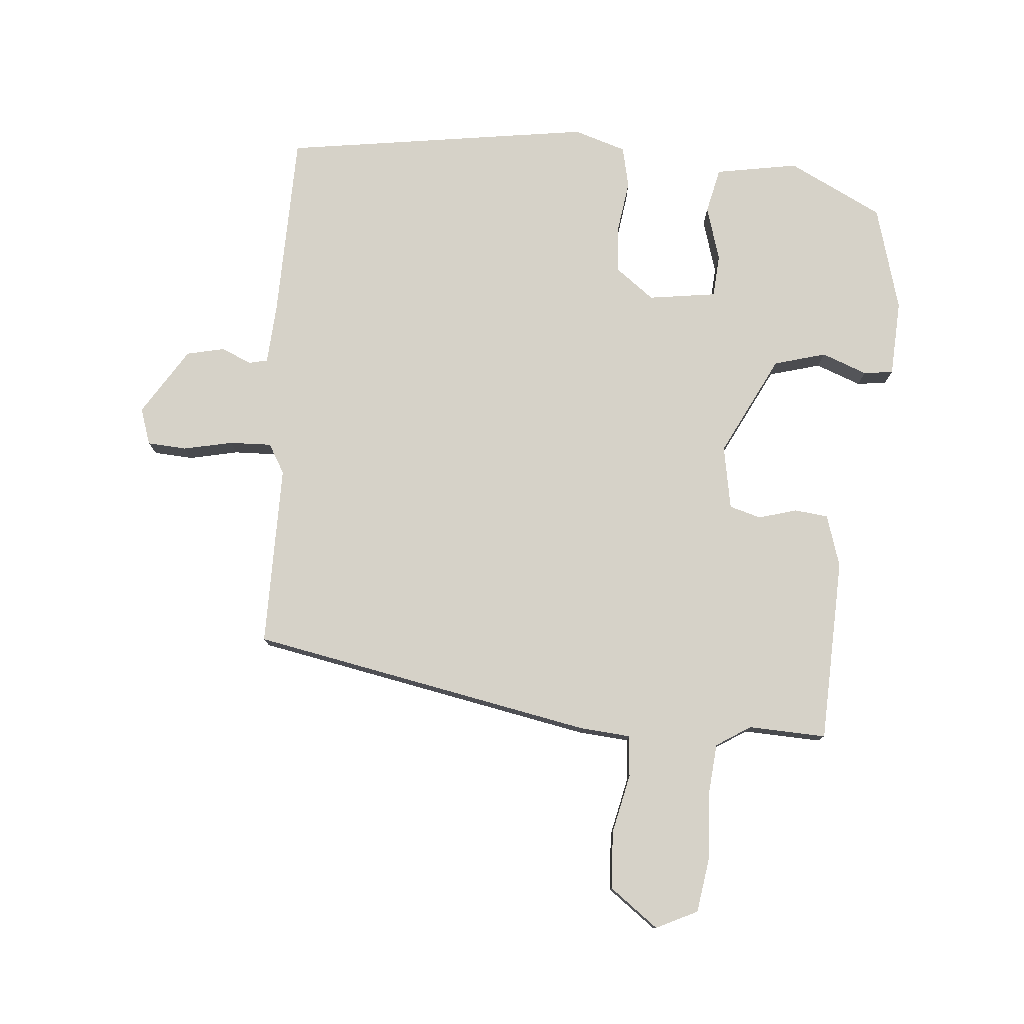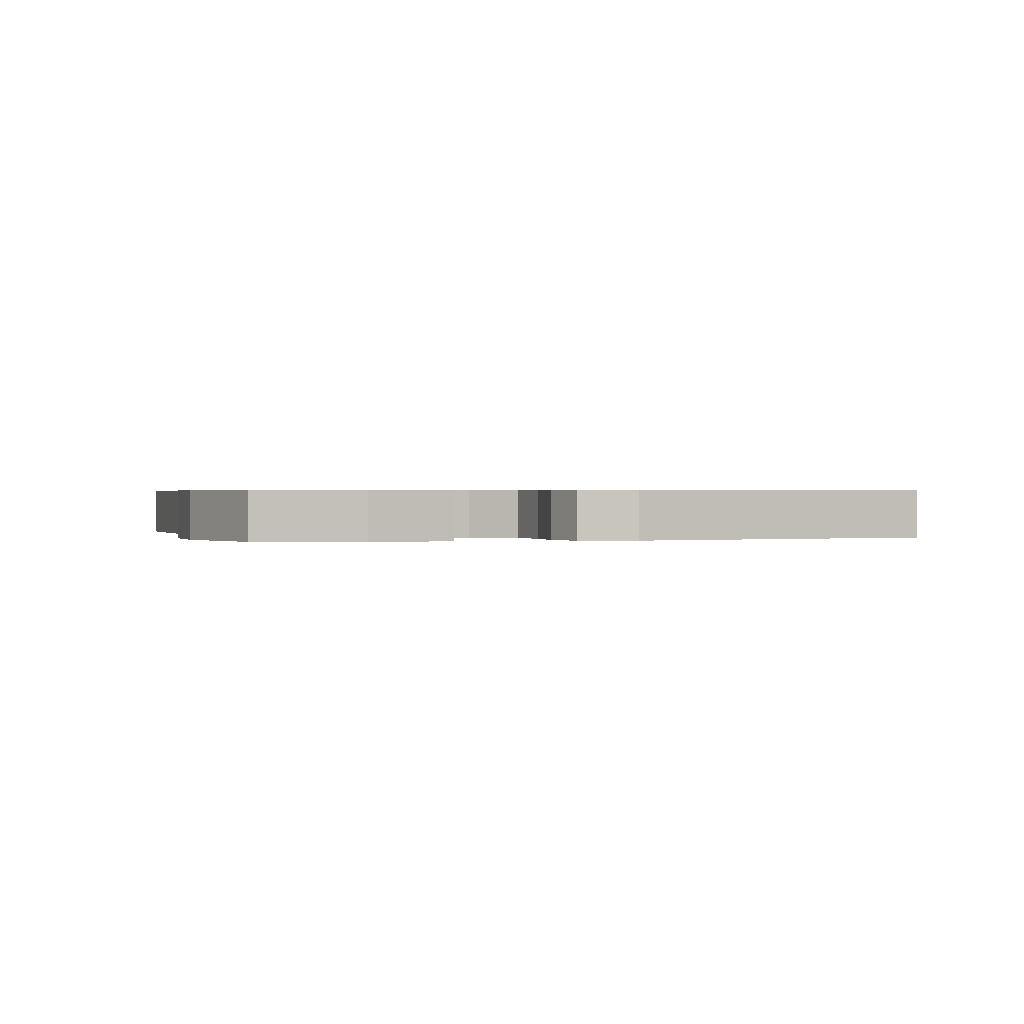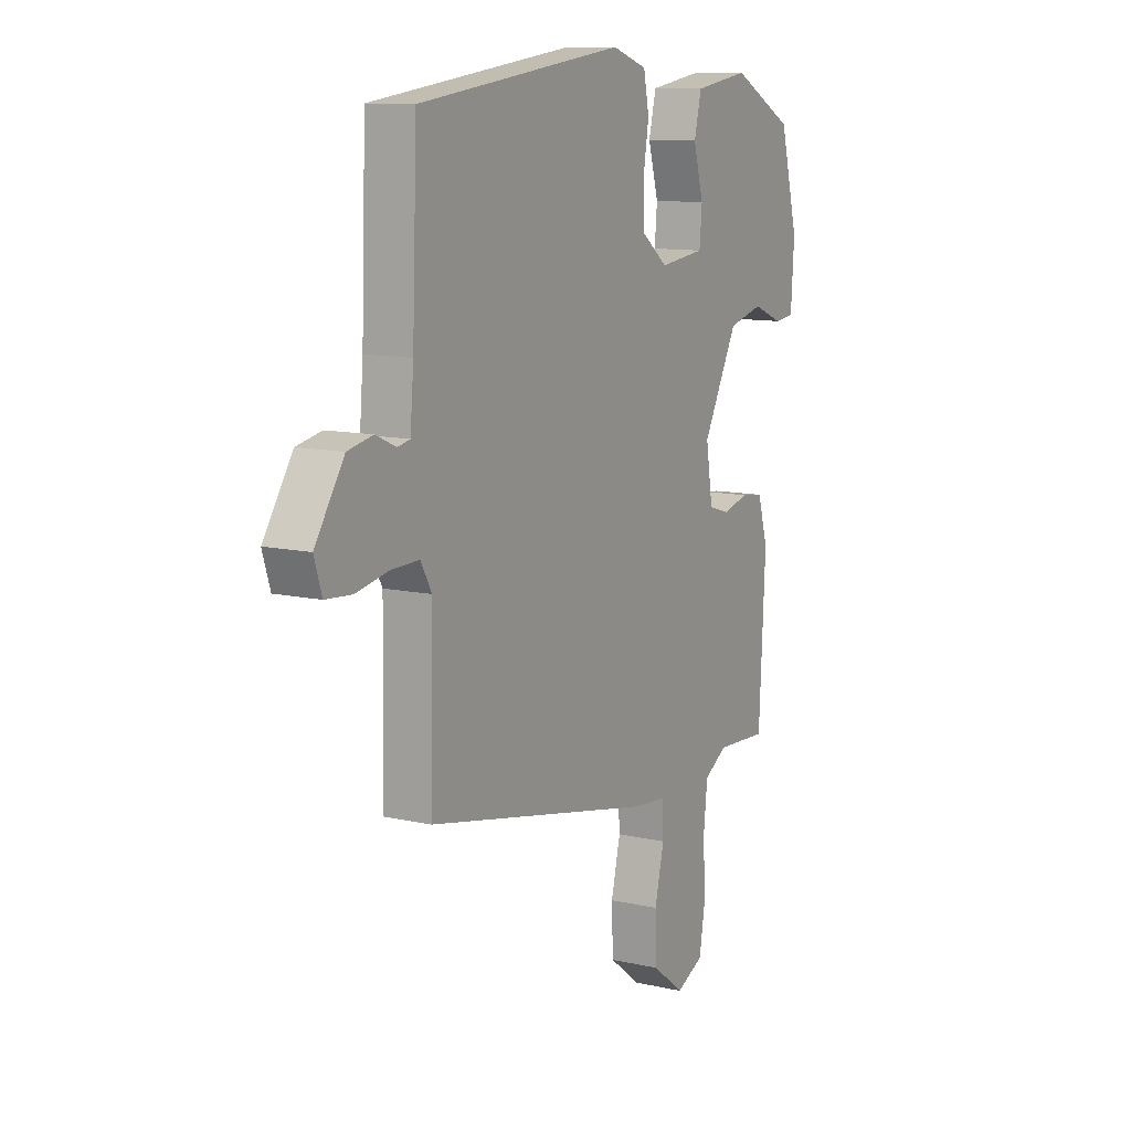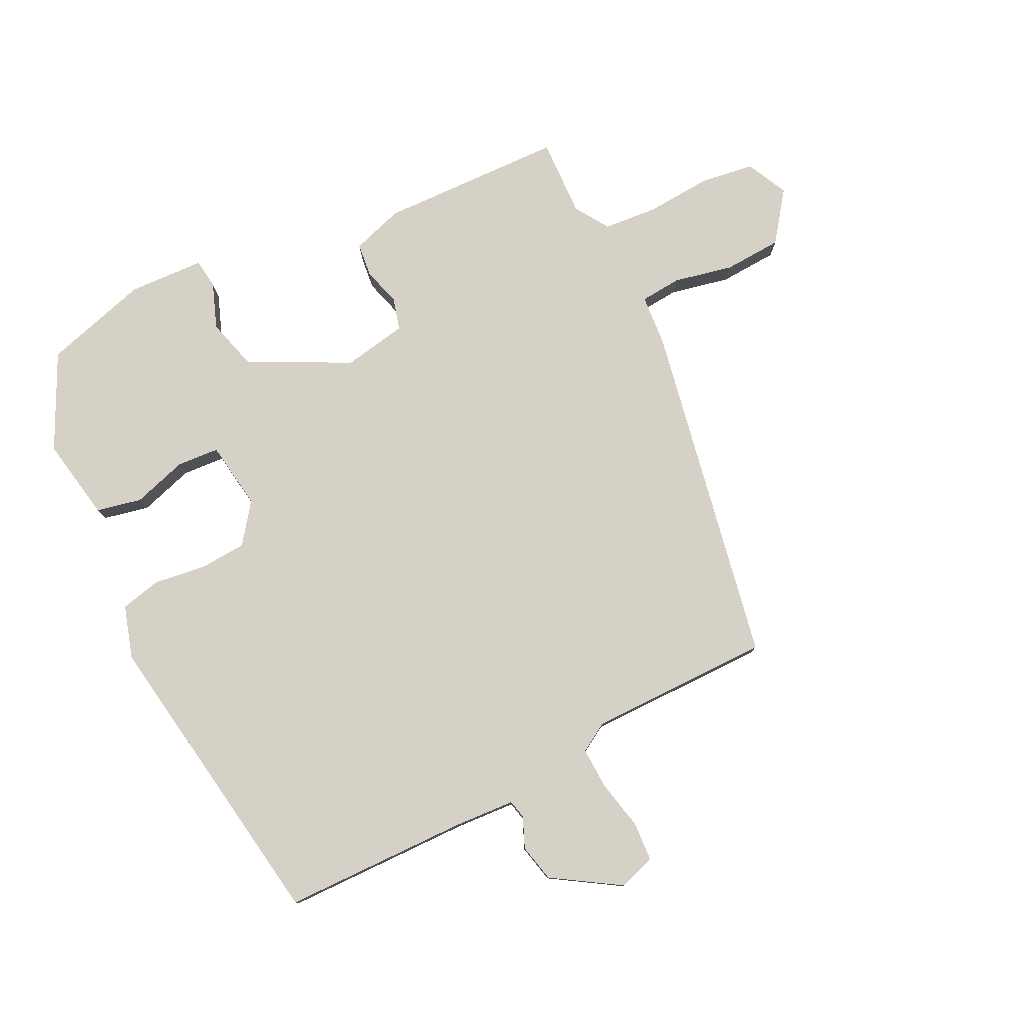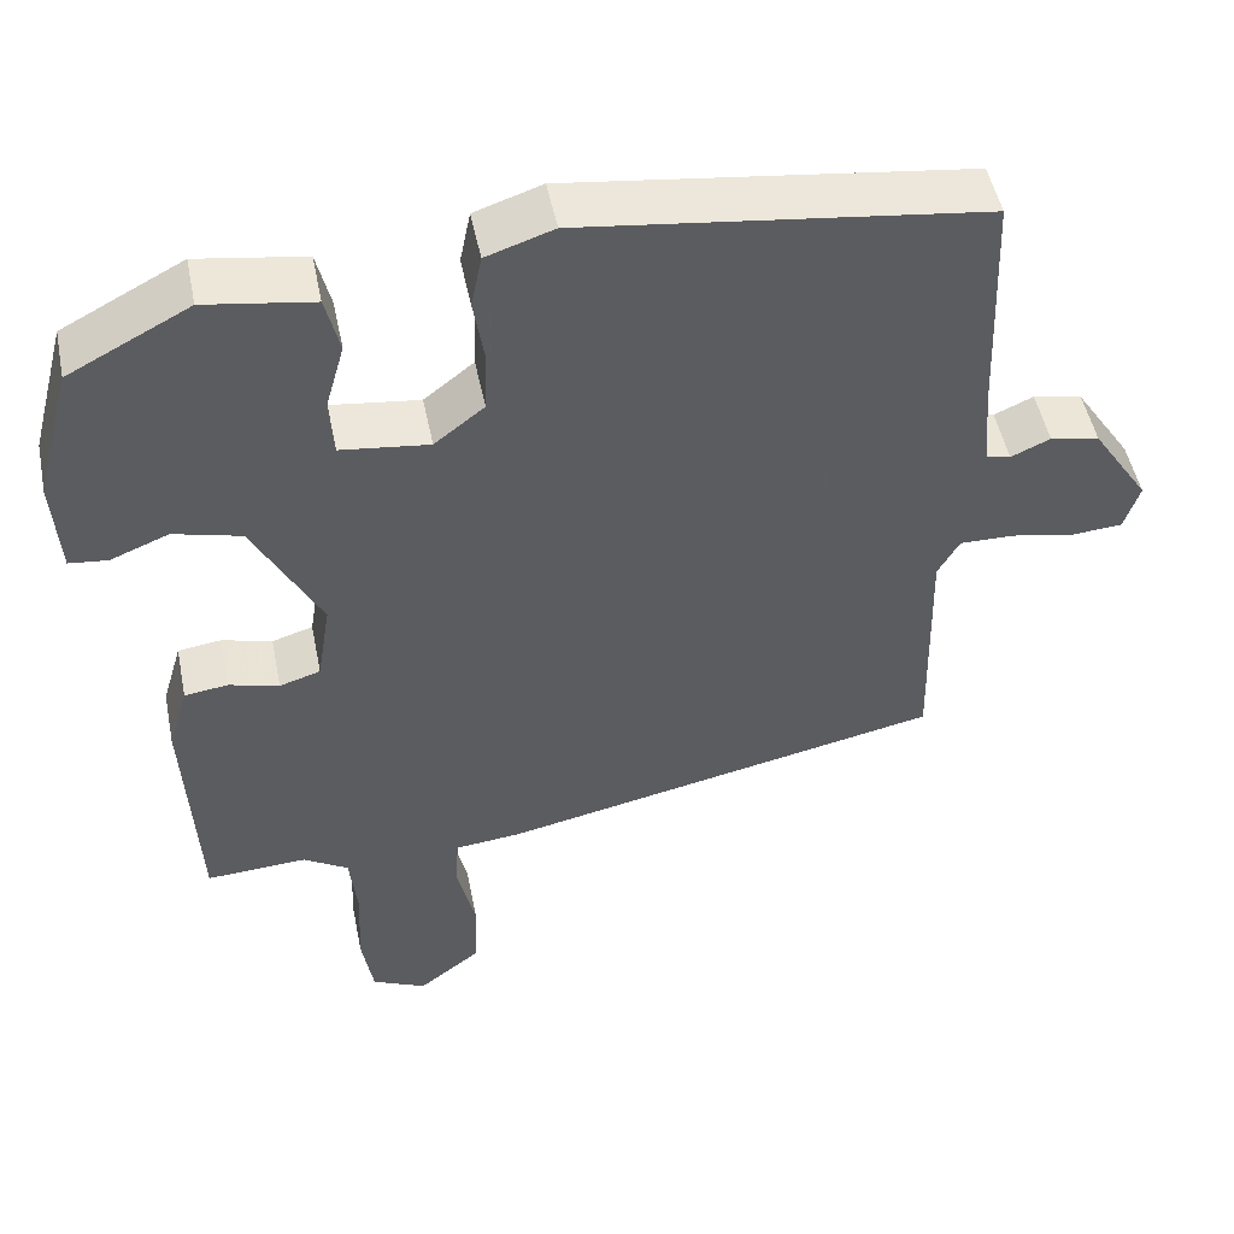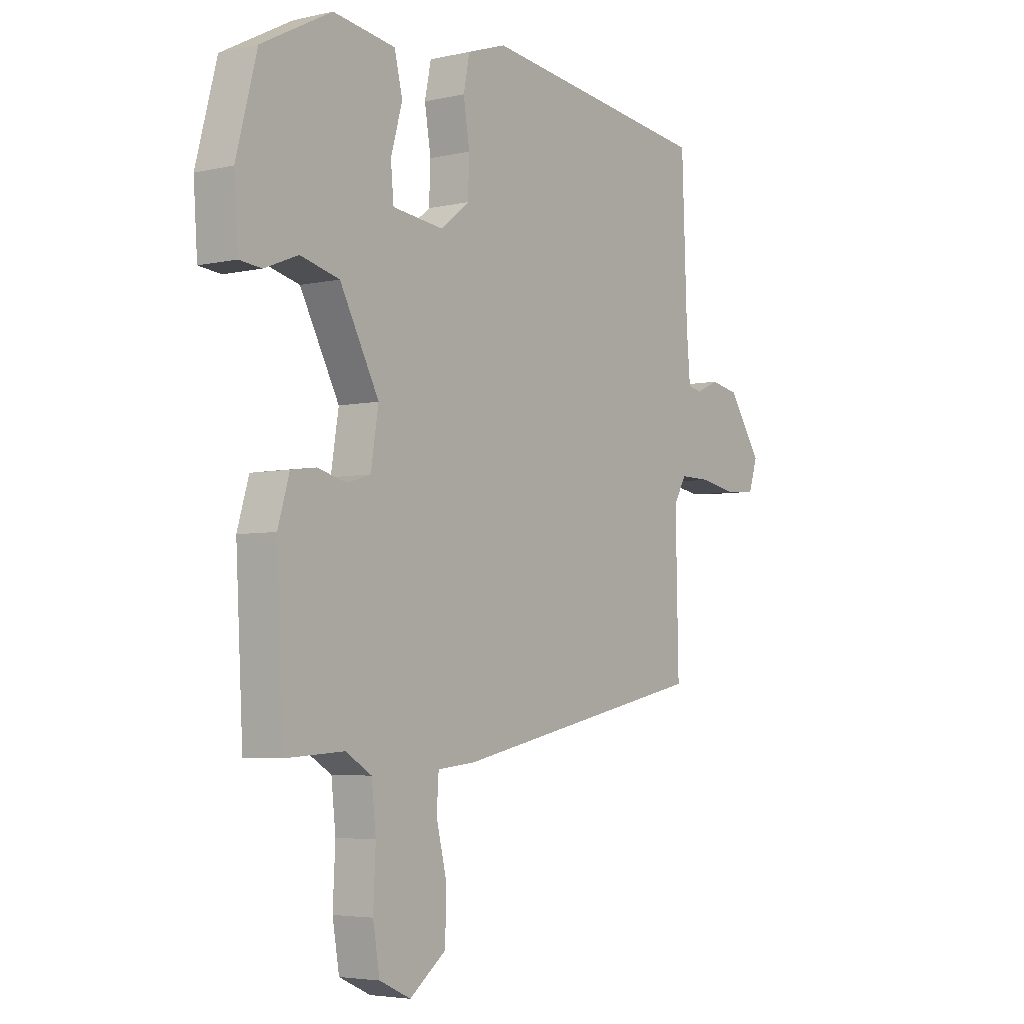
<metadata>
{"format":"obj","ext":"obj","renderer":"f3d","projection":"perspective","resolution":1024,"background":"white","views":[{"elev":78.4,"azim":-176.2,"up":"+Y"},{"elev":0.4,"azim":-20.8,"up":"+Y"},{"elev":11.1,"azim":119.2,"up":"+Z"},{"elev":79.2,"azim":62.4,"up":"+Y"},{"elev":49.6,"azim":-11.4,"up":"+Z"},{"elev":-4.4,"azim":-53.6,"up":"+Z"}]}
</metadata>
<code>
v 0.504 0.07 0.471
v 0.515 0.07 0.182
v 0.523 0.07 0.088
v 0.552 0.07 0.082
v 0.599 0.07 0.103
v 0.658 0.07 0.091
v 0.726 0.07 -0.012
v 0.708 0.07 -0.069
v 0.647 0.07 -0.074
v 0.57 0.07 -0.059
v 0.505 0.07 -0.058
v 0.479 0.07 -0.104
v 0.485 0.07 -0.387
v -0.046 0.07 -0.499
v -0.125 0.07 -0.507
v -0.129 0.07 -0.571
v -0.107 0.07 -0.663
v -0.11 0.07 -0.753
v -0.185 0.07 -0.811
v -0.25 0.07 -0.781
v -0.264 0.07 -0.698
v -0.259 0.07 -0.596
v -0.268 0.07 -0.512
v -0.322 0.07 -0.479
v -0.443 0.07 -0.486
v -0.458 0.07 -0.2
v -0.434 0.07 -0.119
v -0.382 0.07 -0.112
v -0.322 0.07 -0.128
v -0.273 0.07 -0.113
v -0.257 0.07 -0.014
v -0.338 0.07 0.14
v -0.419 0.07 0.161
v -0.489 0.07 0.133
v -0.535 0.07 0.138
v -0.543 0.07 0.256
v -0.5 0.07 0.42
v -0.355 0.07 0.496
v -0.226 0.07 0.476
v -0.209 0.07 0.406
v -0.233 0.07 0.321
v -0.227 0.07 0.255
v -0.121 0.07 0.242
v -0.061 0.07 0.289
v -0.058 0.07 0.362
v -0.071 0.07 0.442
v -0.058 0.07 0.506
v 0.023 0.07 0.533
v 0.504 0 0.471
v 0.515 0 0.182
v 0.523 0 0.088
v 0.552 0 0.082
v 0.599 0 0.103
v 0.658 0 0.091
v 0.726 0 -0.012
v 0.708 0 -0.069
v 0.647 0 -0.074
v 0.57 0 -0.059
v 0.505 0 -0.058
v 0.479 0 -0.104
v 0.485 0 -0.387
v -0.046 0 -0.499
v -0.125 0 -0.507
v -0.129 0 -0.571
v -0.107 0 -0.663
v -0.11 0 -0.753
v -0.185 0 -0.811
v -0.25 0 -0.781
v -0.264 0 -0.698
v -0.259 0 -0.596
v -0.268 0 -0.512
v -0.322 0 -0.479
v -0.443 0 -0.486
v -0.458 0 -0.2
v -0.434 0 -0.119
v -0.382 0 -0.112
v -0.322 0 -0.128
v -0.273 0 -0.113
v -0.257 0 -0.014
v -0.338 0 0.14
v -0.419 0 0.161
v -0.489 0 0.133
v -0.535 0 0.138
v -0.543 0 0.256
v -0.5 0 0.42
v -0.355 0 0.496
v -0.226 0 0.476
v -0.209 0 0.406
v -0.233 0 0.321
v -0.227 0 0.255
v -0.121 0 0.242
v -0.061 0 0.289
v -0.058 0 0.362
v -0.071 0 0.442
v -0.058 0 0.506
v 0.023 0 0.533
f 48 1 2
f 47 48 2
f 46 47 2
f 45 46 2
f 44 45 2 3
f 43 44 3
f 42 43 3
f 39 40 41
f 38 39 41
f 37 38 41
f 36 37 41
f 35 36 41
f 34 35 41
f 33 34 41
f 32 33 41 42
f 31 32 42 3
f 27 28 29
f 26 27 29
f 25 26 29
f 24 25 29
f 23 24 29 30
f 31 3 4
f 30 31 4
f 23 30 4
f 22 23 4
f 20 21 22
f 19 20 22
f 18 19 22
f 17 18 22
f 16 17 22
f 12 13 14 15
f 11 12 15
f 8 9 10
f 7 8 10
f 6 7 10
f 5 6 10
f 4 5 10
f 4 10 11
f 22 4 11 15
f 15 16 22
f 50 49 96
f 50 96 95
f 50 95 94
f 50 94 93
f 51 50 93 92
f 51 92 91
f 51 91 90
f 89 88 87
f 89 87 86
f 89 86 85
f 89 85 84
f 89 84 83
f 89 83 82
f 89 82 81
f 90 89 81 80
f 51 90 80 79
f 77 76 75
f 77 75 74
f 77 74 73
f 77 73 72
f 78 77 72 71
f 52 51 79
f 52 79 78
f 52 78 71
f 52 71 70
f 70 69 68
f 70 68 67
f 70 67 66
f 70 66 65
f 70 65 64
f 63 62 61 60
f 63 60 59
f 58 57 56
f 58 56 55
f 58 55 54
f 58 54 53
f 58 53 52
f 59 58 52
f 63 59 52 70
f 70 64 63
f 1 49 50 2
f 2 50 51 3
f 3 51 52 4
f 4 52 53 5
f 5 53 54 6
f 6 54 55 7
f 7 55 56 8
f 8 56 57 9
f 9 57 58 10
f 10 58 59 11
f 11 59 60 12
f 12 60 61 13
f 13 61 62 14
f 14 62 63 15
f 15 63 64 16
f 16 64 65 17
f 17 65 66 18
f 18 66 67 19
f 19 67 68 20
f 20 68 69 21
f 21 69 70 22
f 22 70 71 23
f 23 71 72 24
f 24 72 73 25
f 25 73 74 26
f 26 74 75 27
f 27 75 76 28
f 28 76 77 29
f 29 77 78 30
f 30 78 79 31
f 31 79 80 32
f 32 80 81 33
f 33 81 82 34
f 34 82 83 35
f 35 83 84 36
f 36 84 85 37
f 37 85 86 38
f 38 86 87 39
f 39 87 88 40
f 40 88 89 41
f 41 89 90 42
f 42 90 91 43
f 43 91 92 44
f 44 92 93 45
f 45 93 94 46
f 46 94 95 47
f 47 95 96 48
f 48 96 49 1

</code>
